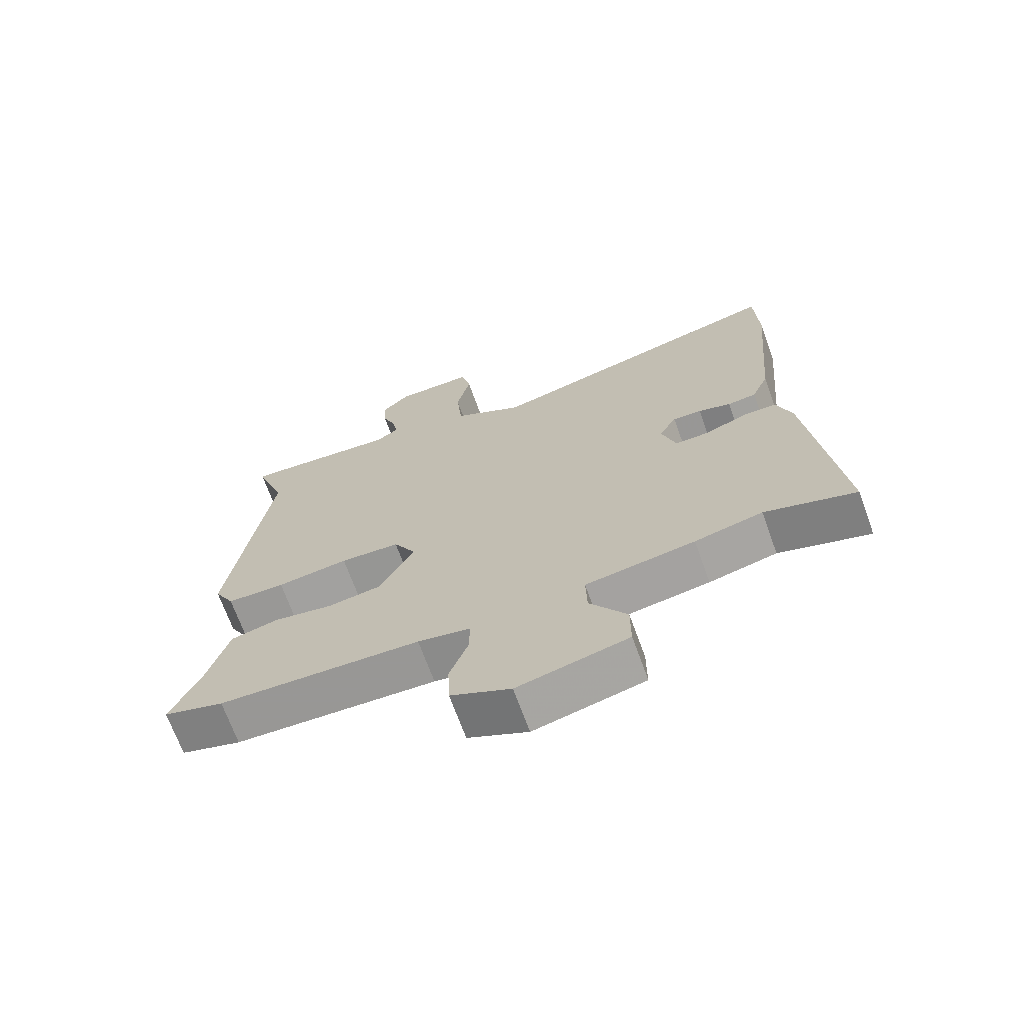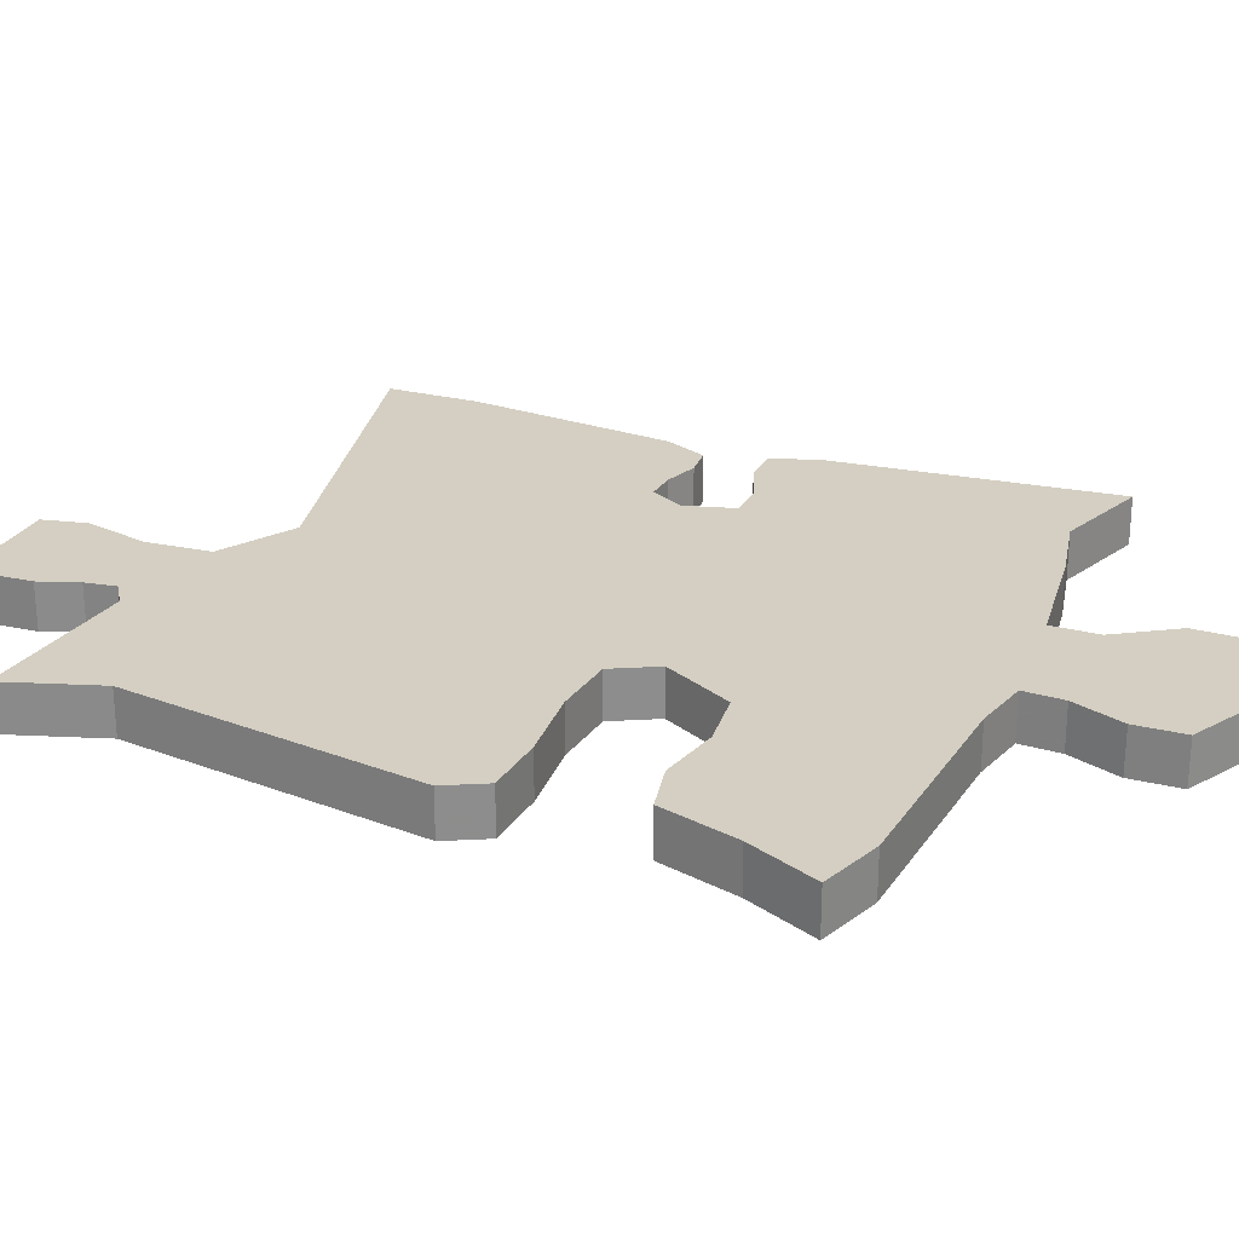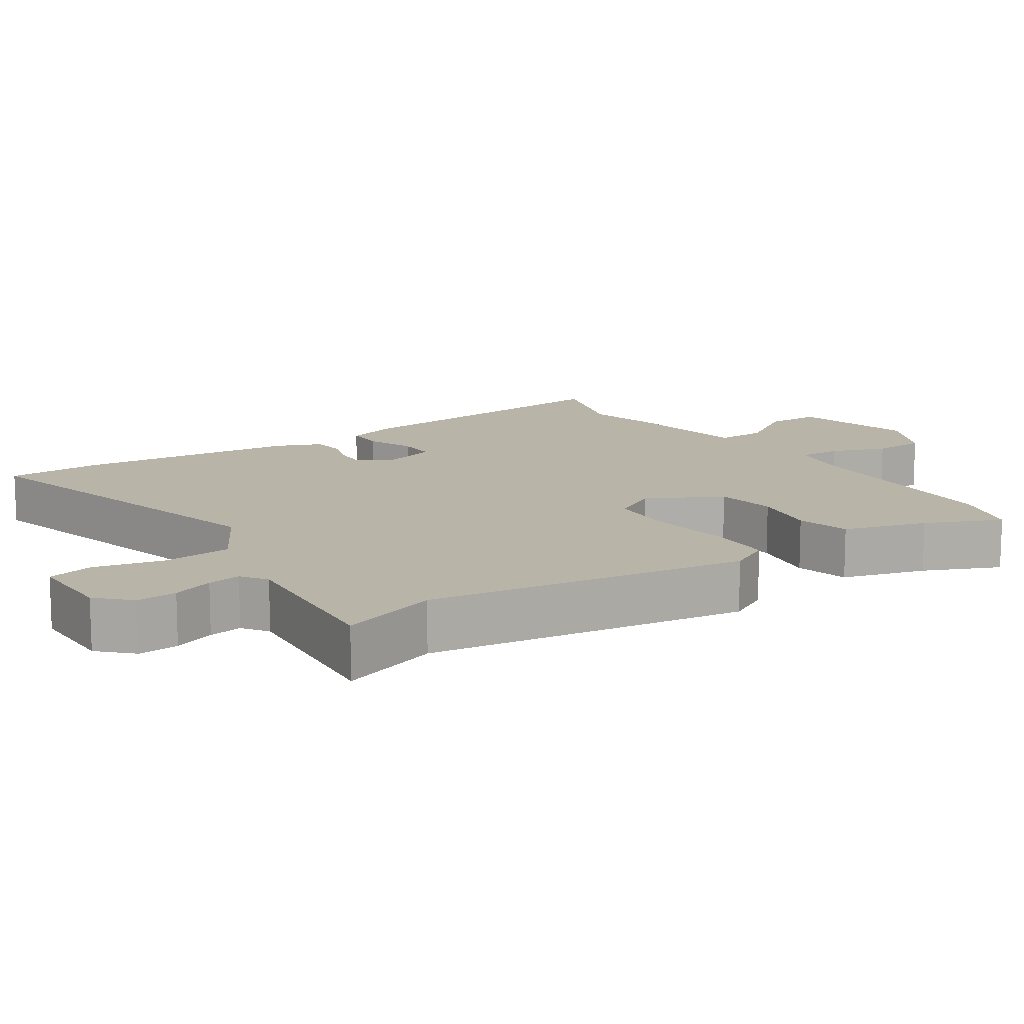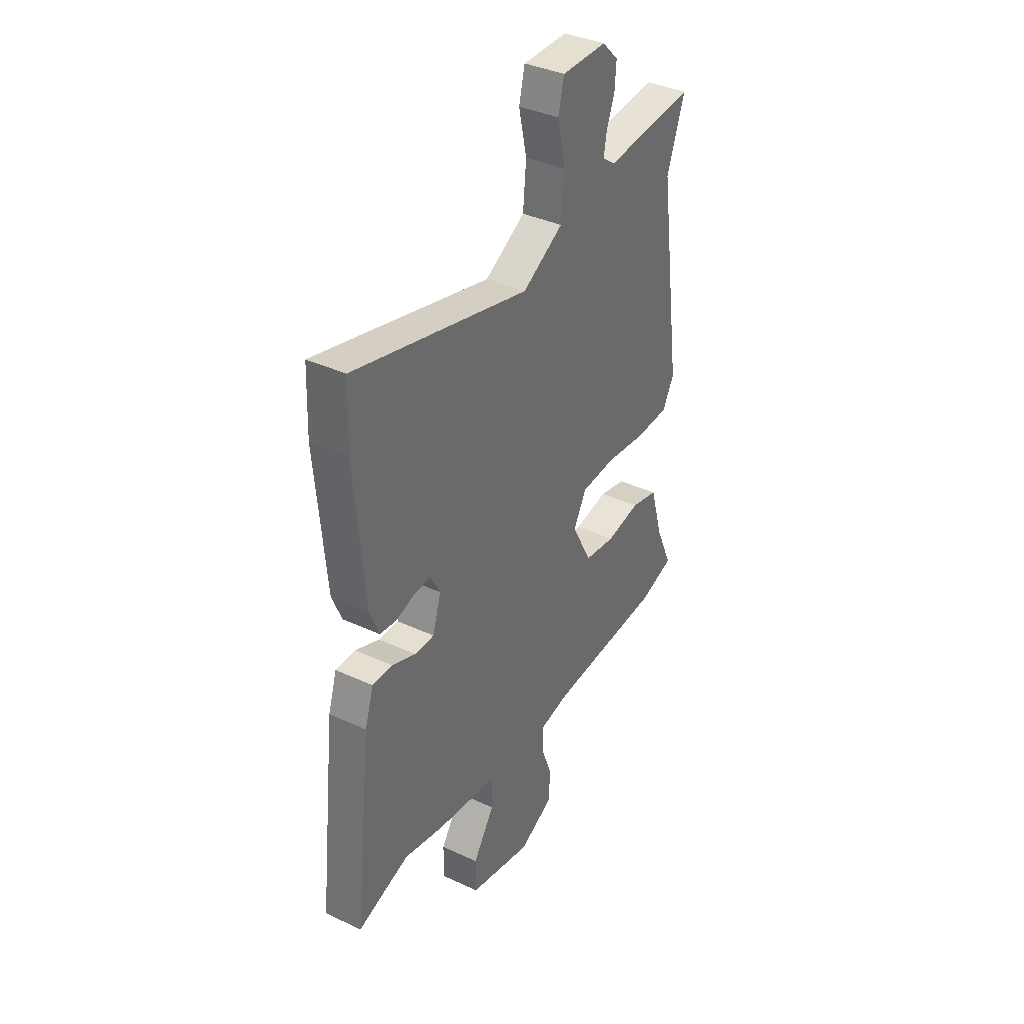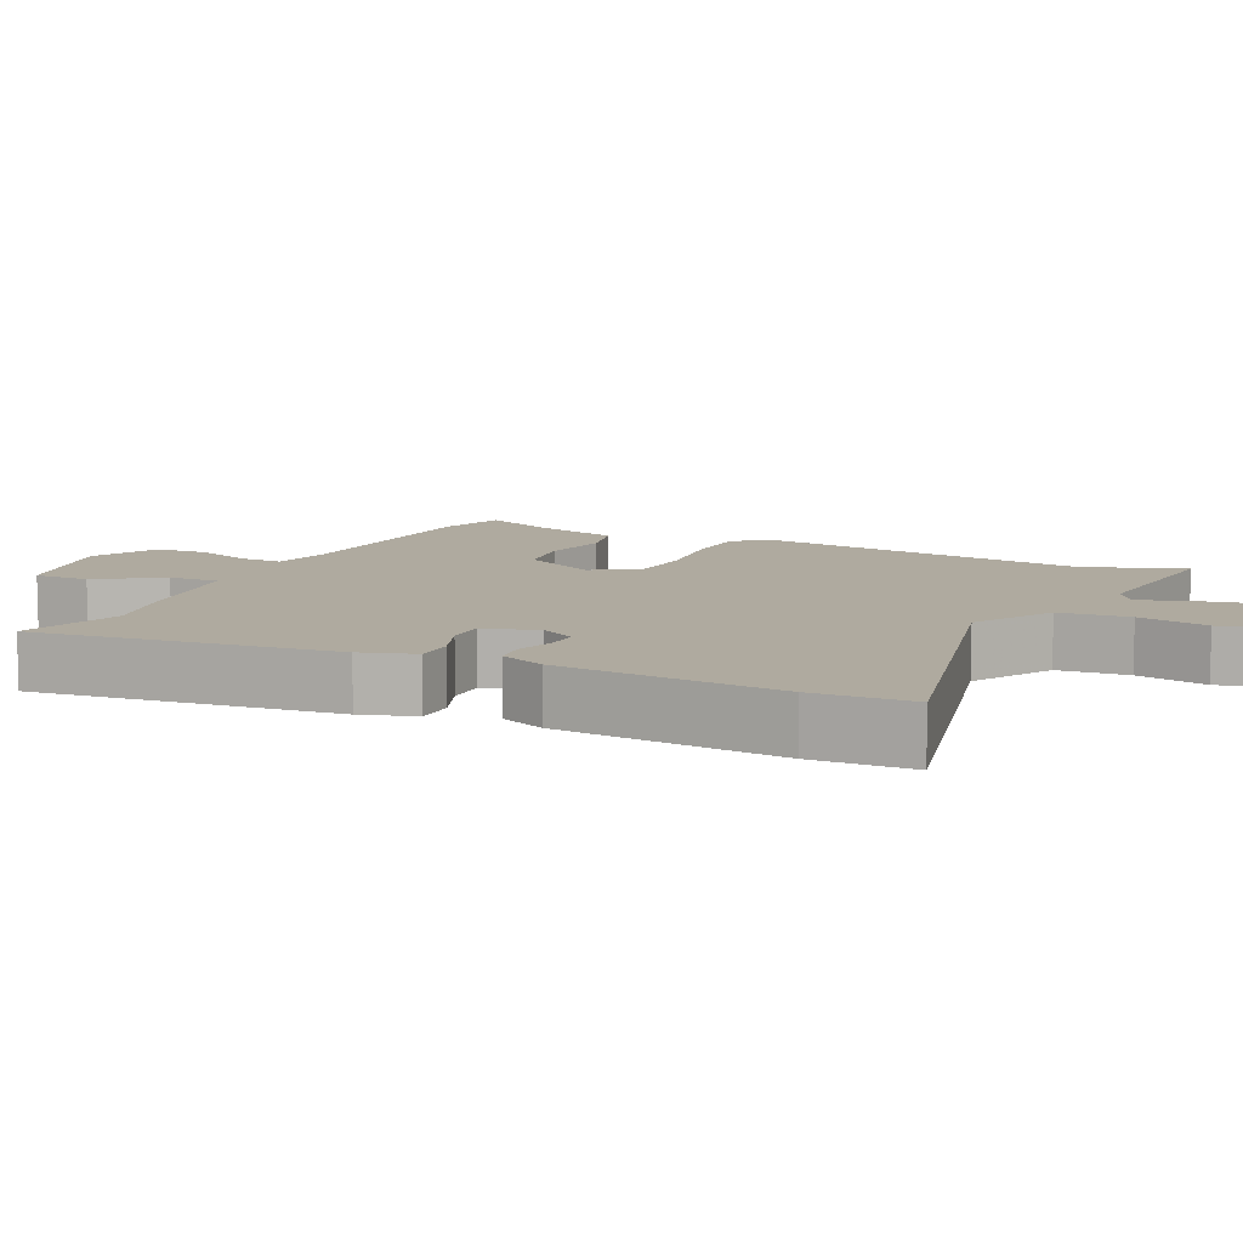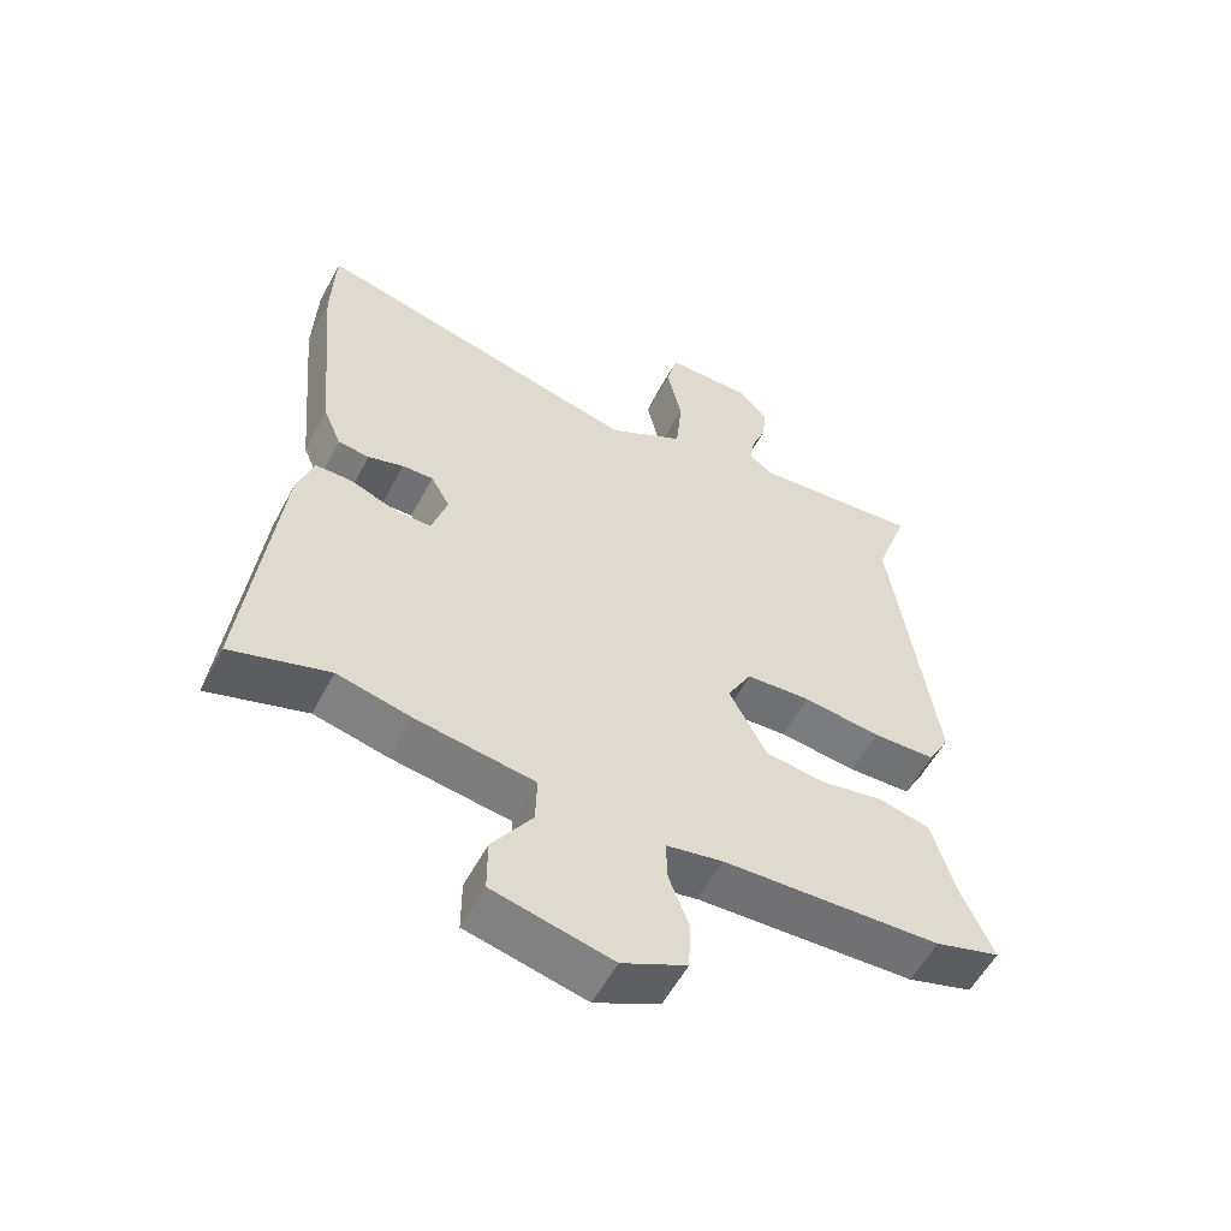
<metadata>
{"format":"obj","ext":"obj","renderer":"f3d","projection":"perspective","resolution":1024,"background":"white","views":[{"elev":-69.4,"azim":-160.1,"up":"+Z"},{"elev":25.8,"azim":113.7,"up":"+Y"},{"elev":13.2,"azim":56.2,"up":"+Y"},{"elev":37.3,"azim":-59.1,"up":"+Z"},{"elev":9.4,"azim":-64.3,"up":"+Y"},{"elev":-56.3,"azim":-27.7,"up":"+Z"}]}
</metadata>
<code>
v -0.502 0.07 0.439
v -0.497 0.07 0.577
v -0.01 0.07 0.455
v 0.102 0.07 0.519
v 0.111 0.07 0.616
v 0.089 0.07 0.714
v 0.105 0.07 0.78
v 0.23 0.07 0.78
v 0.274 0.07 0.736
v 0.27 0.07 0.679
v 0.248 0.07 0.621
v 0.24 0.07 0.574
v 0.276 0.07 0.549
v 0.525 0.07 0.572
v 0.476 0.07 0.432
v 0.54 0.07 -0.02
v 0.508 0.07 -0.079
v 0.415 0.07 -0.082
v 0.301 0.07 -0.068
v 0.206 0.07 -0.074
v 0.17 0.07 -0.139
v 0.225 0.07 -0.244
v 0.312 0.07 -0.256
v 0.406 0.07 -0.239
v 0.482 0.07 -0.257
v 0.516 0.07 -0.375
v 0.563 0.07 -0.481
v 0.467 0.07 -0.51
v 0.146 0.07 -0.524
v 0.062 0.07 -0.54
v 0.064 0.07 -0.6
v 0.093 0.07 -0.678
v 0.09 0.07 -0.752
v -0.005 0.07 -0.798
v -0.18 0.07 -0.757
v -0.18 0.07 -0.679
v -0.121 0.07 -0.591
v -0.119 0.07 -0.52
v -0.293 0.07 -0.494
v -0.401 0.07 -0.469
v -0.545 0.07 -0.514
v -0.498 0.07 -0.095
v -0.474 0.07 -0.02
v -0.419 0.07 -0.02
v -0.353 0.07 -0.046
v -0.298 0.07 -0.047
v -0.275 0.07 0.028
v -0.303 0.07 0.078
v -0.349 0.07 0.076
v -0.401 0.07 0.06
v -0.447 0.07 0.065
v -0.474 0.07 0.129
v -0.502 0 0.439
v -0.497 0 0.577
v -0.01 0 0.455
v 0.102 0 0.519
v 0.111 0 0.616
v 0.089 0 0.714
v 0.105 0 0.78
v 0.23 0 0.78
v 0.274 0 0.736
v 0.27 0 0.679
v 0.248 0 0.621
v 0.24 0 0.574
v 0.276 0 0.549
v 0.525 0 0.572
v 0.476 0 0.432
v 0.54 0 -0.02
v 0.508 0 -0.079
v 0.415 0 -0.082
v 0.301 0 -0.068
v 0.206 0 -0.074
v 0.17 0 -0.139
v 0.225 0 -0.244
v 0.312 0 -0.256
v 0.406 0 -0.239
v 0.482 0 -0.257
v 0.516 0 -0.375
v 0.563 0 -0.481
v 0.467 0 -0.51
v 0.146 0 -0.524
v 0.062 0 -0.54
v 0.064 0 -0.6
v 0.093 0 -0.678
v 0.09 0 -0.752
v -0.005 0 -0.798
v -0.18 0 -0.757
v -0.18 0 -0.679
v -0.121 0 -0.591
v -0.119 0 -0.52
v -0.293 0 -0.494
v -0.401 0 -0.469
v -0.545 0 -0.514
v -0.498 0 -0.095
v -0.474 0 -0.02
v -0.419 0 -0.02
v -0.353 0 -0.046
v -0.298 0 -0.047
v -0.275 0 0.028
v -0.303 0 0.078
v -0.349 0 0.076
v -0.401 0 0.06
v -0.447 0 0.065
v -0.474 0 0.129
f 49 50 51 52
f 48 49 52 1
f 47 48 1 2
f 42 43 44 45
f 40 41 42 45
f 38 39 40 45
f 38 45 46
f 34 35 36 37
f 34 37 38
f 31 32 33 34
f 30 31 34 38
f 29 30 38 46
f 26 27 28 29
f 23 24 25 26
f 22 23 26 29
f 21 22 29 46
f 16 17 18 19
f 15 16 19 20
f 13 14 15 20
f 12 13 20 21
f 8 9 10 11
f 8 11 12
f 5 6 7 8
f 4 5 8 12
f 3 4 12 21
f 47 2 3 21
f 21 46 47
f 104 103 102 101
f 53 104 101 100
f 54 53 100 99
f 97 96 95 94
f 97 94 93 92
f 97 92 91 90
f 98 97 90
f 89 88 87 86
f 90 89 86
f 86 85 84 83
f 90 86 83 82
f 98 90 82 81
f 81 80 79 78
f 78 77 76 75
f 81 78 75 74
f 98 81 74 73
f 71 70 69 68
f 72 71 68 67
f 72 67 66 65
f 73 72 65 64
f 63 62 61 60
f 64 63 60
f 60 59 58 57
f 64 60 57 56
f 73 64 56 55
f 73 55 54 99
f 99 98 73
f 1 53 54 2
f 2 54 55 3
f 3 55 56 4
f 4 56 57 5
f 5 57 58 6
f 6 58 59 7
f 7 59 60 8
f 8 60 61 9
f 9 61 62 10
f 10 62 63 11
f 11 63 64 12
f 12 64 65 13
f 13 65 66 14
f 14 66 67 15
f 15 67 68 16
f 16 68 69 17
f 17 69 70 18
f 18 70 71 19
f 19 71 72 20
f 20 72 73 21
f 21 73 74 22
f 22 74 75 23
f 23 75 76 24
f 24 76 77 25
f 25 77 78 26
f 26 78 79 27
f 27 79 80 28
f 28 80 81 29
f 29 81 82 30
f 30 82 83 31
f 31 83 84 32
f 32 84 85 33
f 33 85 86 34
f 34 86 87 35
f 35 87 88 36
f 36 88 89 37
f 37 89 90 38
f 38 90 91 39
f 39 91 92 40
f 40 92 93 41
f 41 93 94 42
f 42 94 95 43
f 43 95 96 44
f 44 96 97 45
f 45 97 98 46
f 46 98 99 47
f 47 99 100 48
f 48 100 101 49
f 49 101 102 50
f 50 102 103 51
f 51 103 104 52
f 52 104 53 1

</code>
